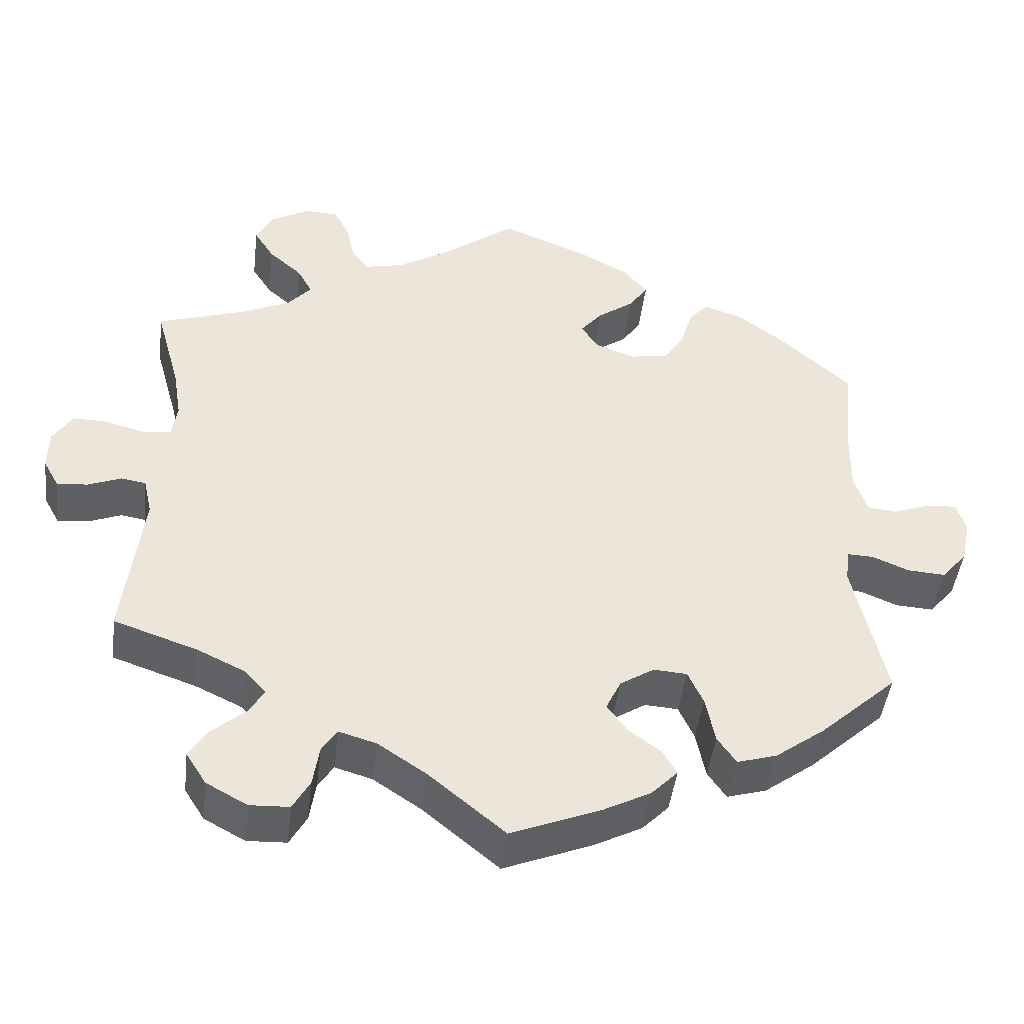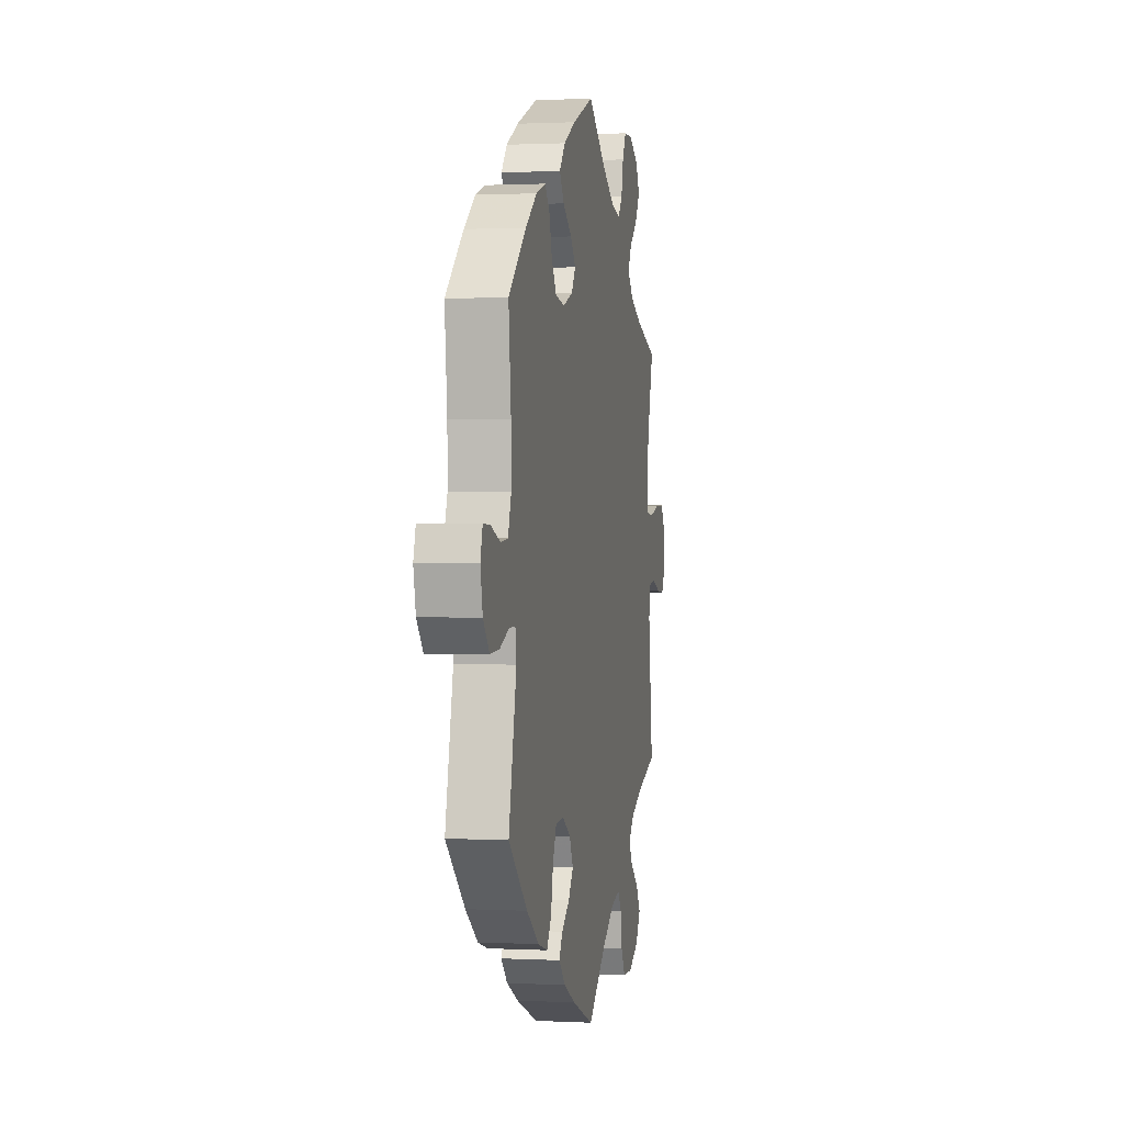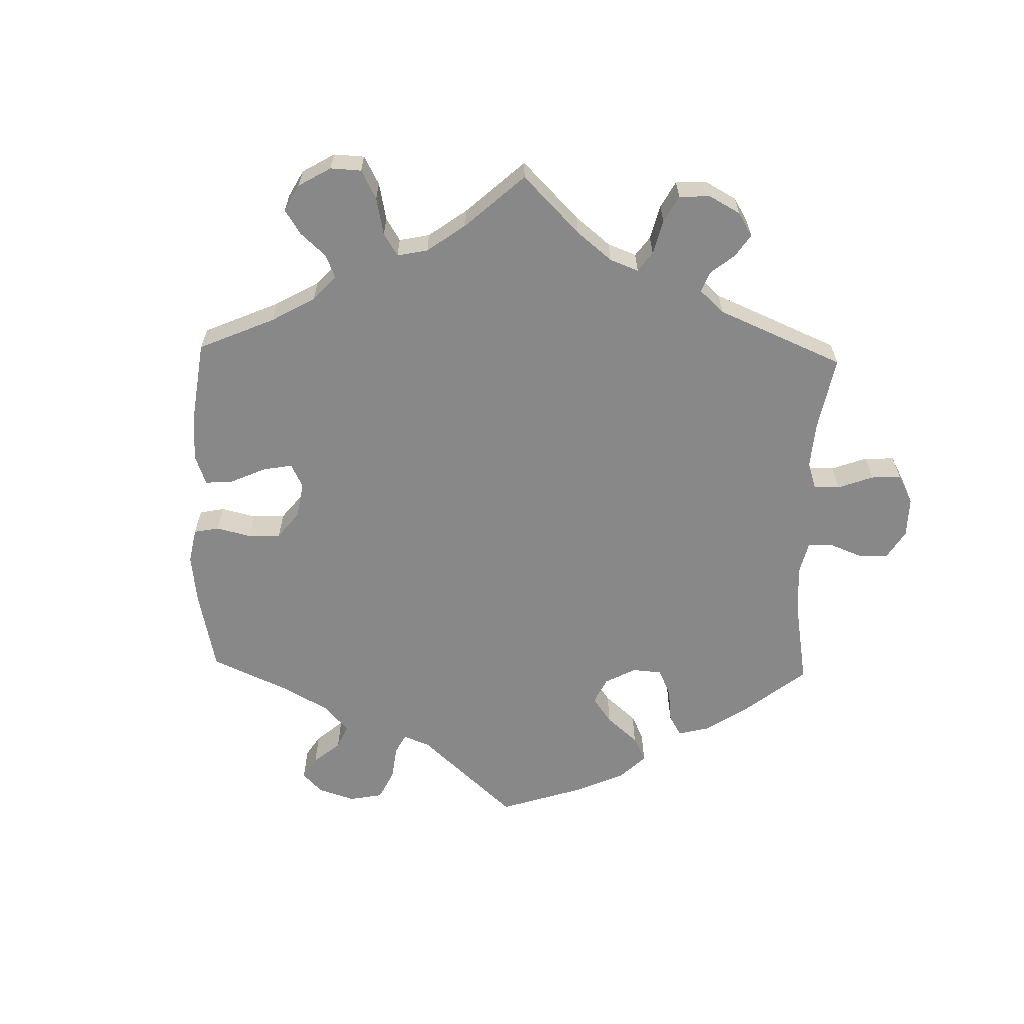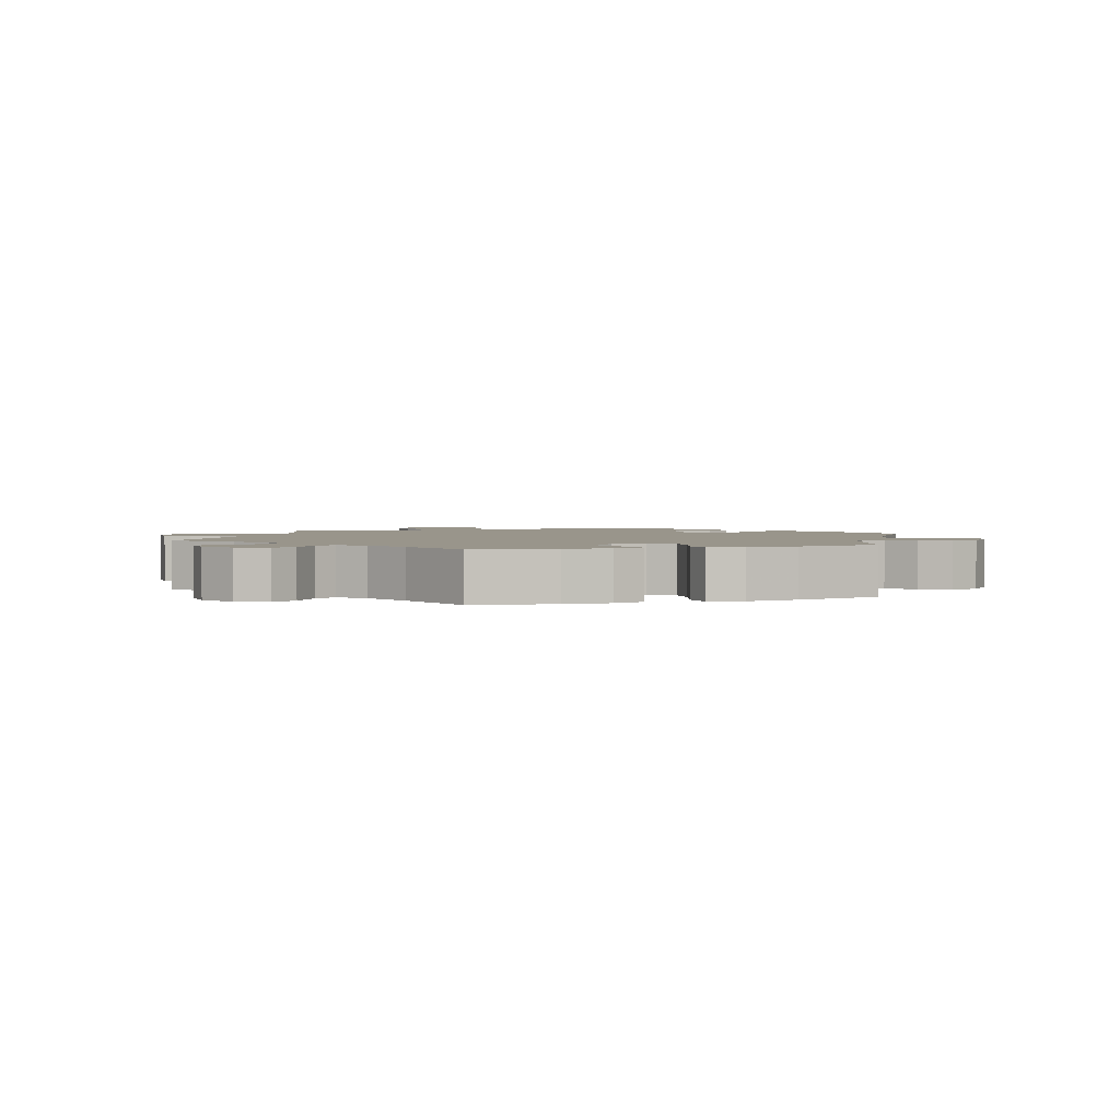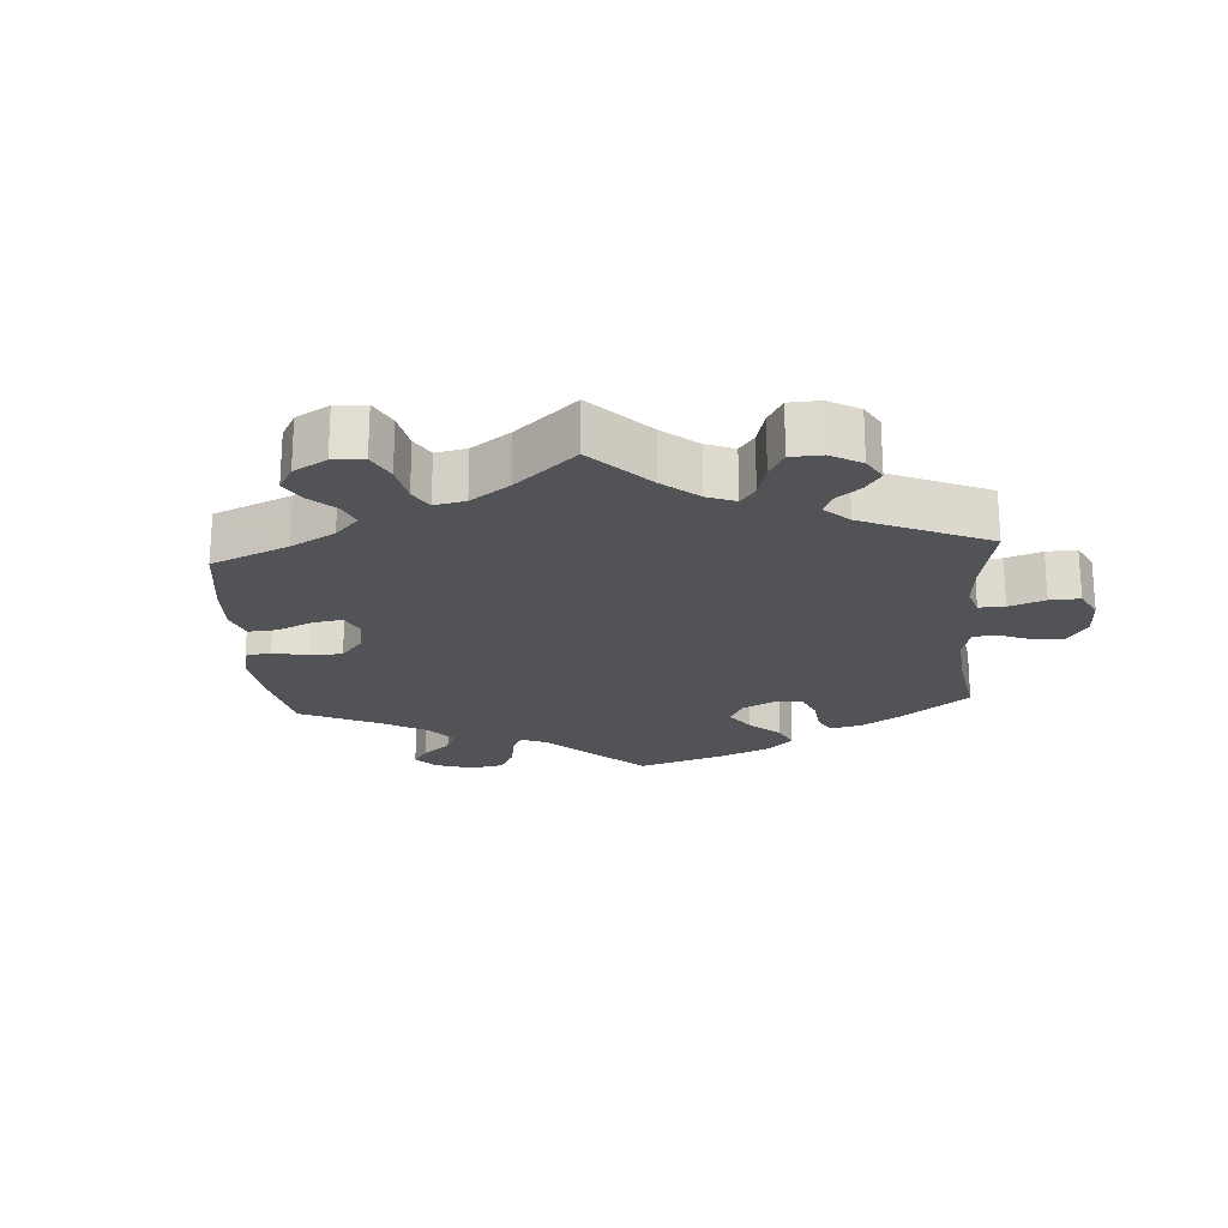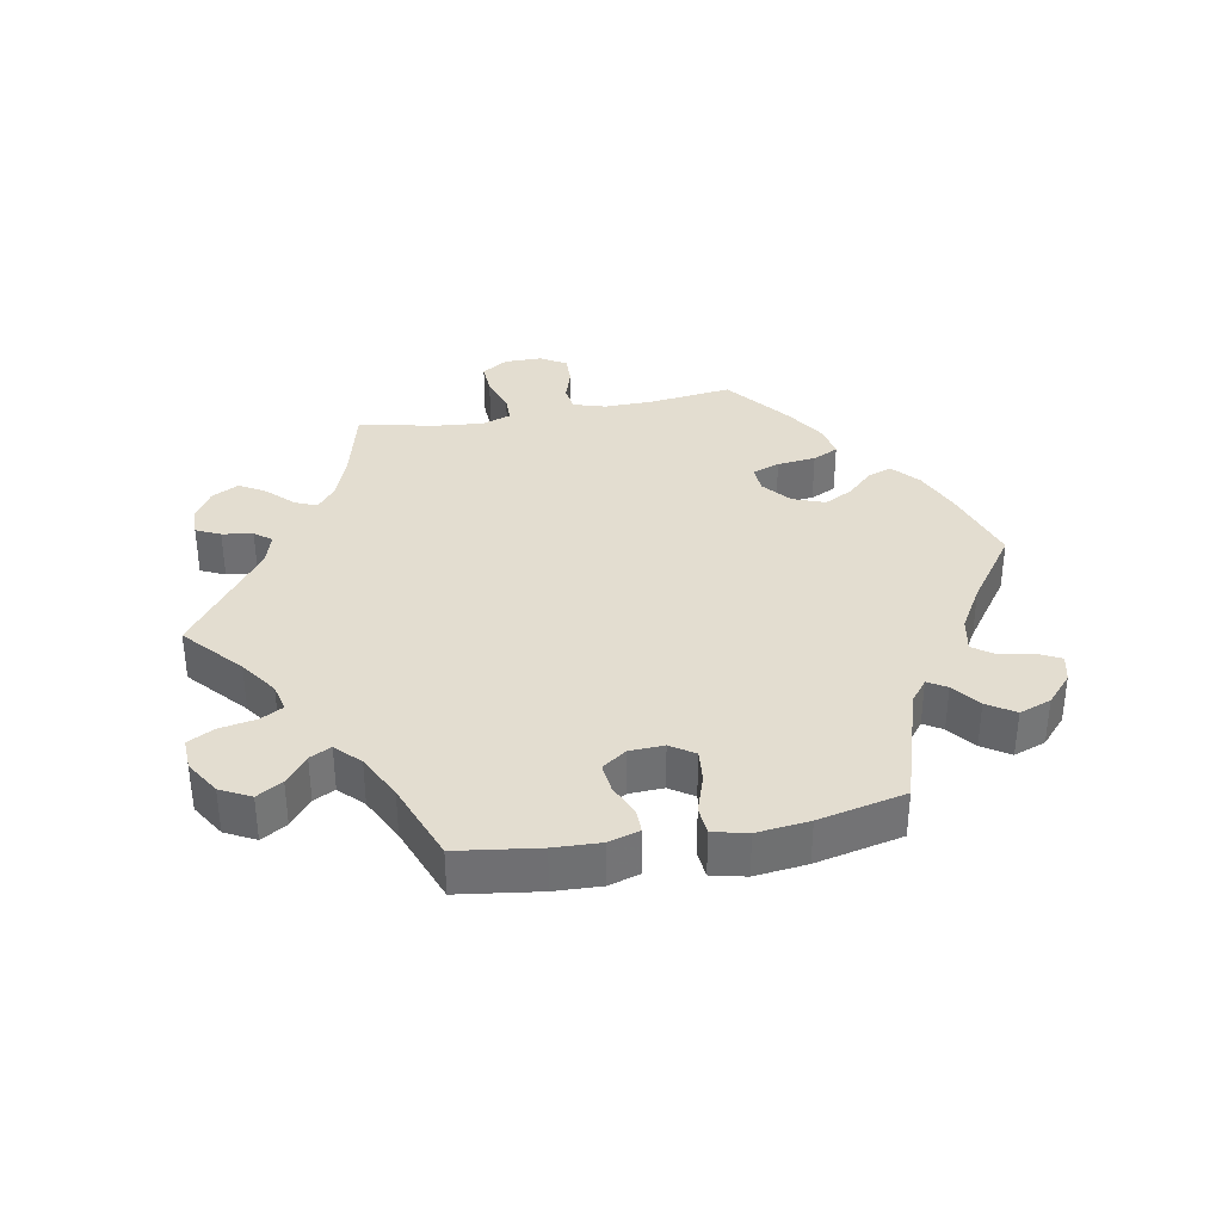
<metadata>
{"format":"obj","ext":"obj","renderer":"f3d","projection":"perspective","resolution":1024,"background":"white","views":[{"elev":-45.0,"azim":173.2,"up":"+Z"},{"elev":0.9,"azim":-79.3,"up":"+Z"},{"elev":-62.7,"azim":58.5,"up":"+Y"},{"elev":2.2,"azim":-168.9,"up":"+Y"},{"elev":-21.7,"azim":64.1,"up":"+Y"},{"elev":35.5,"azim":-160.8,"up":"+Y"}]}
</metadata>
<code>
v -0.114 0.07 -0.532
v -0.176 0.07 -0.5
v -0.21 0.07 -0.465
v -0.192 0.07 -0.434
v -0.15 0.07 -0.403
v -0.124 0.07 -0.367
v -0.143 0.07 -0.327
v -0.187 0.07 -0.299
v -0.23 0.07 -0.302
v -0.25 0.07 -0.346
v -0.262 0.07 -0.406
v -0.286 0.07 -0.441
v -0.337 0.07 -0.426
v -0.401 0.07 -0.379
v -0.5 0.07 -0.289
v -0.459 0.07 -0.104
v -0.465 0.07 -0.062
v -0.498 0.07 -0.063
v -0.546 0.07 -0.083
v -0.595 0.07 -0.086
v -0.628 0.07 -0.047
v -0.64 0.07 0.009
v -0.628 0.07 0.049
v -0.59 0.07 0.047
v -0.541 0.07 0.029
v -0.503 0.07 0.033
v -0.486 0.07 0.083
v -0.487 0.07 0.16
v -0.5 0.07 0.289
v -0.407 0.07 0.373
v -0.347 0.07 0.418
v -0.297 0.07 0.435
v -0.272 0.07 0.406
v -0.257 0.07 0.355
v -0.231 0.07 0.314
v -0.181 0.07 0.306
v -0.13 0.07 0.325
v -0.108 0.07 0.358
v -0.136 0.07 0.392
v -0.183 0.07 0.426
v -0.207 0.07 0.461
v -0.176 0.07 0.498
v -0.113 0.07 0.532
v 0 0.07 0.578
v 0.099 0.07 0.504
v 0.163 0.07 0.466
v 0.212 0.07 0.455
v 0.235 0.07 0.485
v 0.246 0.07 0.535
v 0.266 0.07 0.573
v 0.311 0.07 0.574
v 0.36 0.07 0.546
v 0.381 0.07 0.505
v 0.355 0.07 0.464
v 0.312 0.07 0.426
v 0.293 0.07 0.391
v 0.324 0.07 0.356
v 0.388 0.07 0.327
v 0.501 0.07 0.29
v 0.469 0.07 0.175
v 0.458 0.07 0.108
v 0.465 0.07 0.063
v 0.501 0.07 0.059
v 0.552 0.07 0.073
v 0.597 0.07 0.074
v 0.622 0.07 0.035
v 0.623 0.07 -0.018
v 0.603 0.07 -0.054
v 0.563 0.07 -0.051
v 0.52 0.07 -0.034
v 0.488 0.07 -0.039
v 0.477 0.07 -0.087
v 0.501 0.07 -0.289
v 0.393 0.07 -0.326
v 0.332 0.07 -0.355
v 0.303 0.07 -0.387
v 0.323 0.07 -0.42
v 0.366 0.07 -0.456
v 0.39 0.07 -0.494
v 0.364 0.07 -0.535
v 0.311 0.07 -0.564
v 0.26 0.07 -0.562
v 0.238 0.07 -0.523
v 0.23 0.07 -0.471
v 0.21 0.07 -0.441
v 0.162 0.07 -0.455
v 0.099 0.07 -0.497
v 0.001 0.07 -0.578
v -0.114 0 -0.532
v -0.176 0 -0.5
v -0.21 0 -0.465
v -0.192 0 -0.434
v -0.15 0 -0.403
v -0.124 0 -0.367
v -0.143 0 -0.327
v -0.187 0 -0.299
v -0.23 0 -0.302
v -0.25 0 -0.346
v -0.262 0 -0.406
v -0.286 0 -0.441
v -0.337 0 -0.426
v -0.401 0 -0.379
v -0.5 0 -0.289
v -0.459 0 -0.104
v -0.465 0 -0.062
v -0.498 0 -0.063
v -0.546 0 -0.083
v -0.595 0 -0.086
v -0.628 0 -0.047
v -0.64 0 0.009
v -0.628 0 0.049
v -0.59 0 0.047
v -0.541 0 0.029
v -0.503 0 0.033
v -0.486 0 0.083
v -0.487 0 0.16
v -0.5 0 0.289
v -0.407 0 0.373
v -0.347 0 0.418
v -0.297 0 0.435
v -0.272 0 0.406
v -0.257 0 0.355
v -0.231 0 0.314
v -0.181 0 0.306
v -0.13 0 0.325
v -0.108 0 0.358
v -0.136 0 0.392
v -0.183 0 0.426
v -0.207 0 0.461
v -0.176 0 0.498
v -0.113 0 0.532
v 0 0 0.578
v 0.099 0 0.504
v 0.163 0 0.466
v 0.212 0 0.455
v 0.235 0 0.485
v 0.246 0 0.535
v 0.266 0 0.573
v 0.311 0 0.574
v 0.36 0 0.546
v 0.381 0 0.505
v 0.355 0 0.464
v 0.312 0 0.426
v 0.293 0 0.391
v 0.324 0 0.356
v 0.388 0 0.327
v 0.501 0 0.29
v 0.469 0 0.175
v 0.458 0 0.108
v 0.465 0 0.063
v 0.501 0 0.059
v 0.552 0 0.073
v 0.597 0 0.074
v 0.622 0 0.035
v 0.623 0 -0.018
v 0.603 0 -0.054
v 0.563 0 -0.051
v 0.52 0 -0.034
v 0.488 0 -0.039
v 0.477 0 -0.087
v 0.501 0 -0.289
v 0.393 0 -0.326
v 0.332 0 -0.355
v 0.303 0 -0.387
v 0.323 0 -0.42
v 0.366 0 -0.456
v 0.39 0 -0.494
v 0.364 0 -0.535
v 0.311 0 -0.564
v 0.26 0 -0.562
v 0.238 0 -0.523
v 0.23 0 -0.471
v 0.21 0 -0.441
v 0.162 0 -0.455
v 0.099 0 -0.497
v 0.001 0 -0.578
f 87 88 1 2
f 86 87 2 3
f 85 86 3 4
f 81 82 83 84
f 81 84 85
f 80 81 85
f 77 78 79 80
f 76 77 80 85
f 75 76 85 4
f 72 73 74
f 71 72 74 75
f 67 68 69 70
f 65 66 67 70
f 63 64 65 70
f 62 63 70 71
f 58 59 60
f 57 58 60 61
f 56 57 61 62
f 52 53 54 55
f 52 55 56
f 51 52 56
f 48 49 50 51
f 47 48 51 56
f 46 47 56 62
f 42 43 44 45
f 39 40 41 42
f 38 39 42 45
f 37 38 45 46
f 31 32 33 34
f 31 34 35
f 28 29 30 31
f 27 28 31 35
f 26 27 35 36
f 22 23 24 25
f 22 25 26
f 21 22 26
f 18 19 20 21
f 17 18 21 26
f 13 14 15 16
f 13 16 17
f 10 11 12 13
f 9 10 13 17
f 8 9 17 26
f 71 75 4 5
f 37 46 62 71
f 7 8 26 36
f 6 7 36 37
f 71 5 6
f 6 37 71
f 90 89 176 175
f 91 90 175 174
f 92 91 174 173
f 172 171 170 169
f 173 172 169
f 173 169 168
f 168 167 166 165
f 173 168 165 164
f 92 173 164 163
f 162 161 160
f 163 162 160 159
f 158 157 156 155
f 158 155 154 153
f 158 153 152 151
f 159 158 151 150
f 148 147 146
f 149 148 146 145
f 150 149 145 144
f 143 142 141 140
f 144 143 140
f 144 140 139
f 139 138 137 136
f 144 139 136 135
f 150 144 135 134
f 133 132 131 130
f 130 129 128 127
f 133 130 127 126
f 134 133 126 125
f 122 121 120 119
f 123 122 119
f 119 118 117 116
f 123 119 116 115
f 124 123 115 114
f 113 112 111 110
f 114 113 110
f 114 110 109
f 109 108 107 106
f 114 109 106 105
f 104 103 102 101
f 105 104 101
f 101 100 99 98
f 105 101 98 97
f 114 105 97 96
f 93 92 163 159
f 159 150 134 125
f 124 114 96 95
f 125 124 95 94
f 94 93 159
f 159 125 94
f 1 89 90 2
f 2 90 91 3
f 3 91 92 4
f 4 92 93 5
f 5 93 94 6
f 6 94 95 7
f 7 95 96 8
f 8 96 97 9
f 9 97 98 10
f 10 98 99 11
f 11 99 100 12
f 12 100 101 13
f 13 101 102 14
f 14 102 103 15
f 15 103 104 16
f 16 104 105 17
f 17 105 106 18
f 18 106 107 19
f 19 107 108 20
f 20 108 109 21
f 21 109 110 22
f 22 110 111 23
f 23 111 112 24
f 24 112 113 25
f 25 113 114 26
f 26 114 115 27
f 27 115 116 28
f 28 116 117 29
f 29 117 118 30
f 30 118 119 31
f 31 119 120 32
f 32 120 121 33
f 33 121 122 34
f 34 122 123 35
f 35 123 124 36
f 36 124 125 37
f 37 125 126 38
f 38 126 127 39
f 39 127 128 40
f 40 128 129 41
f 41 129 130 42
f 42 130 131 43
f 43 131 132 44
f 44 132 133 45
f 45 133 134 46
f 46 134 135 47
f 47 135 136 48
f 48 136 137 49
f 49 137 138 50
f 50 138 139 51
f 51 139 140 52
f 52 140 141 53
f 53 141 142 54
f 54 142 143 55
f 55 143 144 56
f 56 144 145 57
f 57 145 146 58
f 58 146 147 59
f 59 147 148 60
f 60 148 149 61
f 61 149 150 62
f 62 150 151 63
f 63 151 152 64
f 64 152 153 65
f 65 153 154 66
f 66 154 155 67
f 67 155 156 68
f 68 156 157 69
f 69 157 158 70
f 70 158 159 71
f 71 159 160 72
f 72 160 161 73
f 73 161 162 74
f 74 162 163 75
f 75 163 164 76
f 76 164 165 77
f 77 165 166 78
f 78 166 167 79
f 79 167 168 80
f 80 168 169 81
f 81 169 170 82
f 82 170 171 83
f 83 171 172 84
f 84 172 173 85
f 85 173 174 86
f 86 174 175 87
f 87 175 176 88
f 88 176 89 1

</code>
